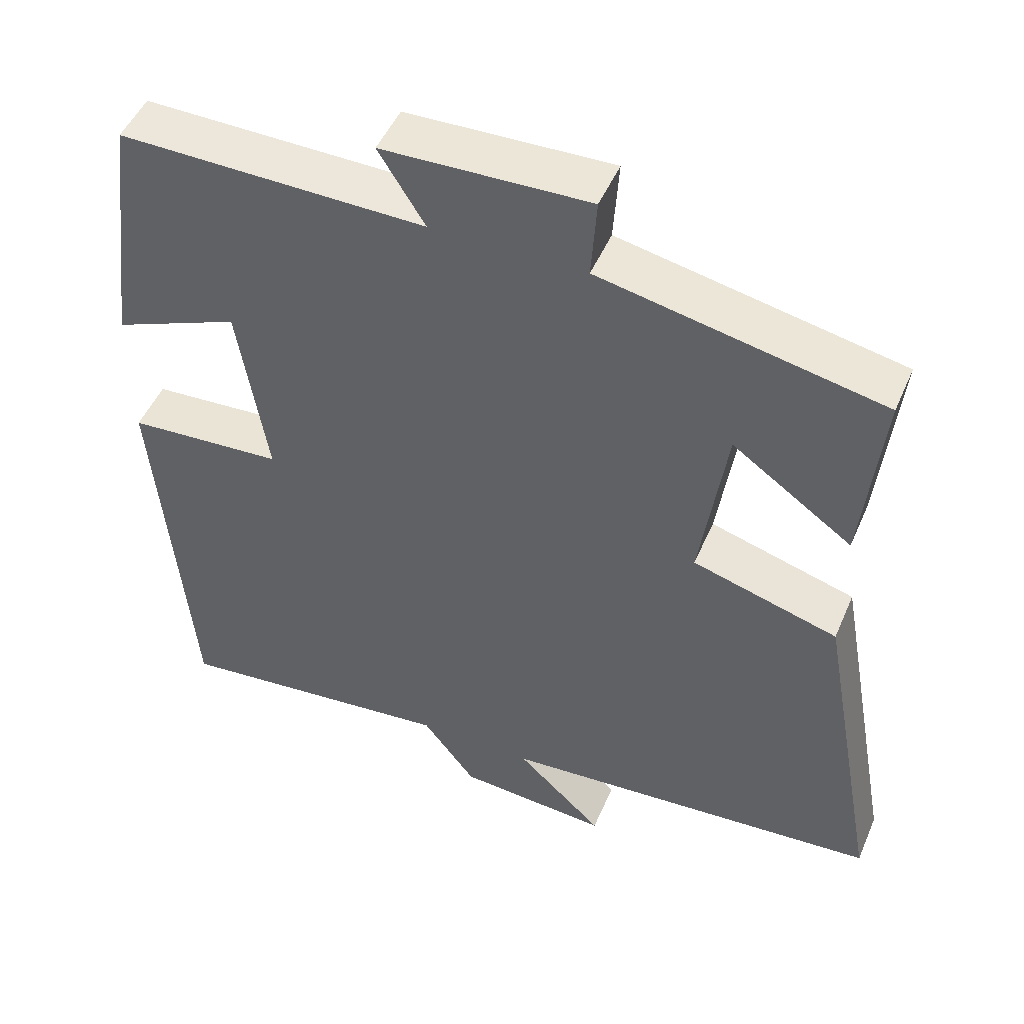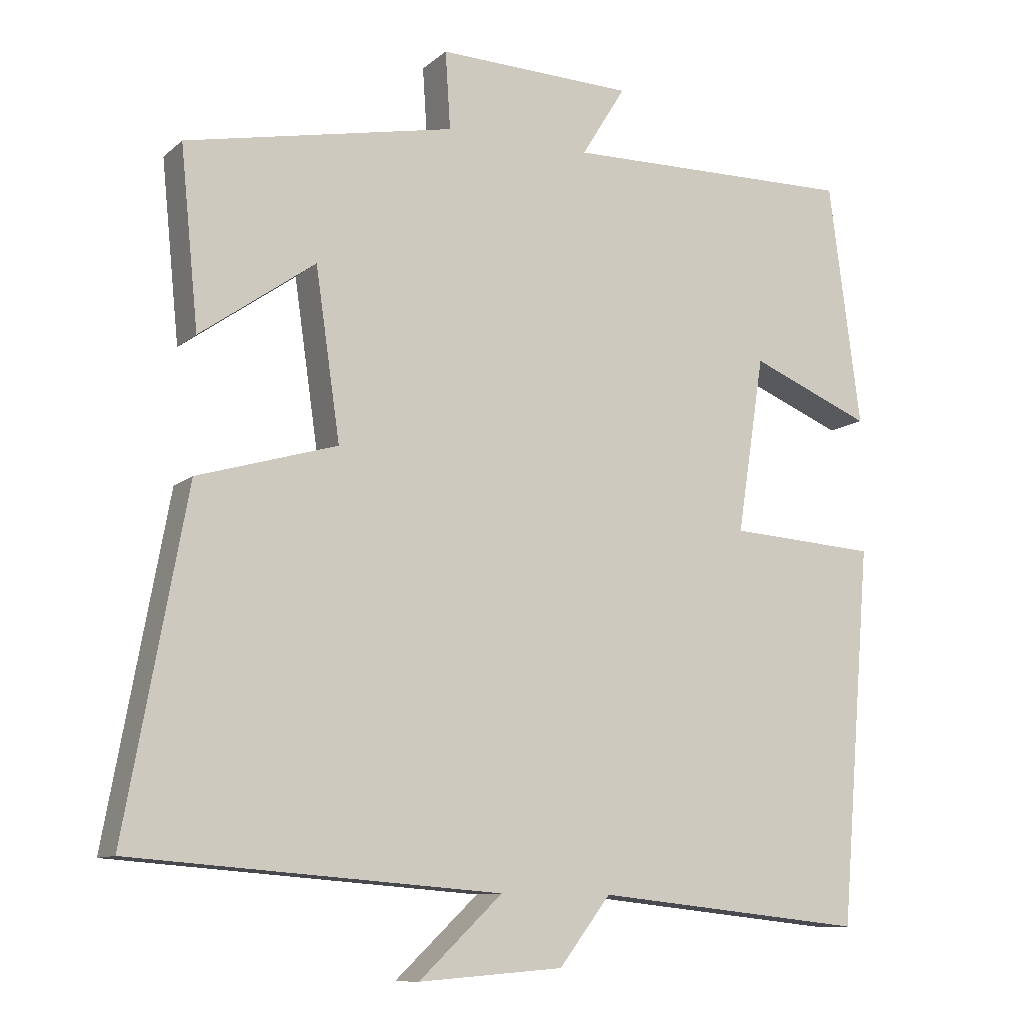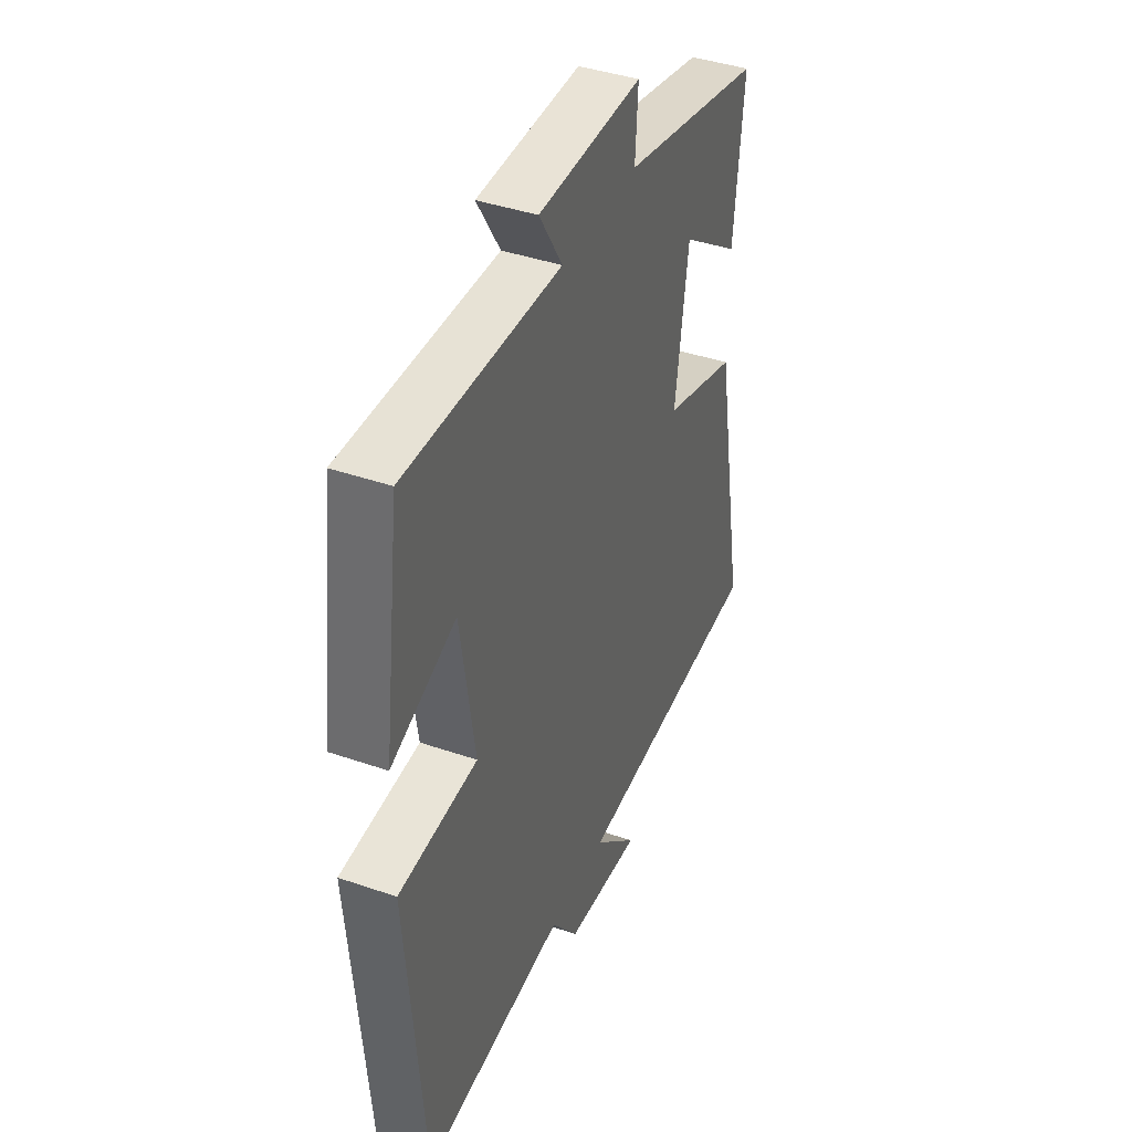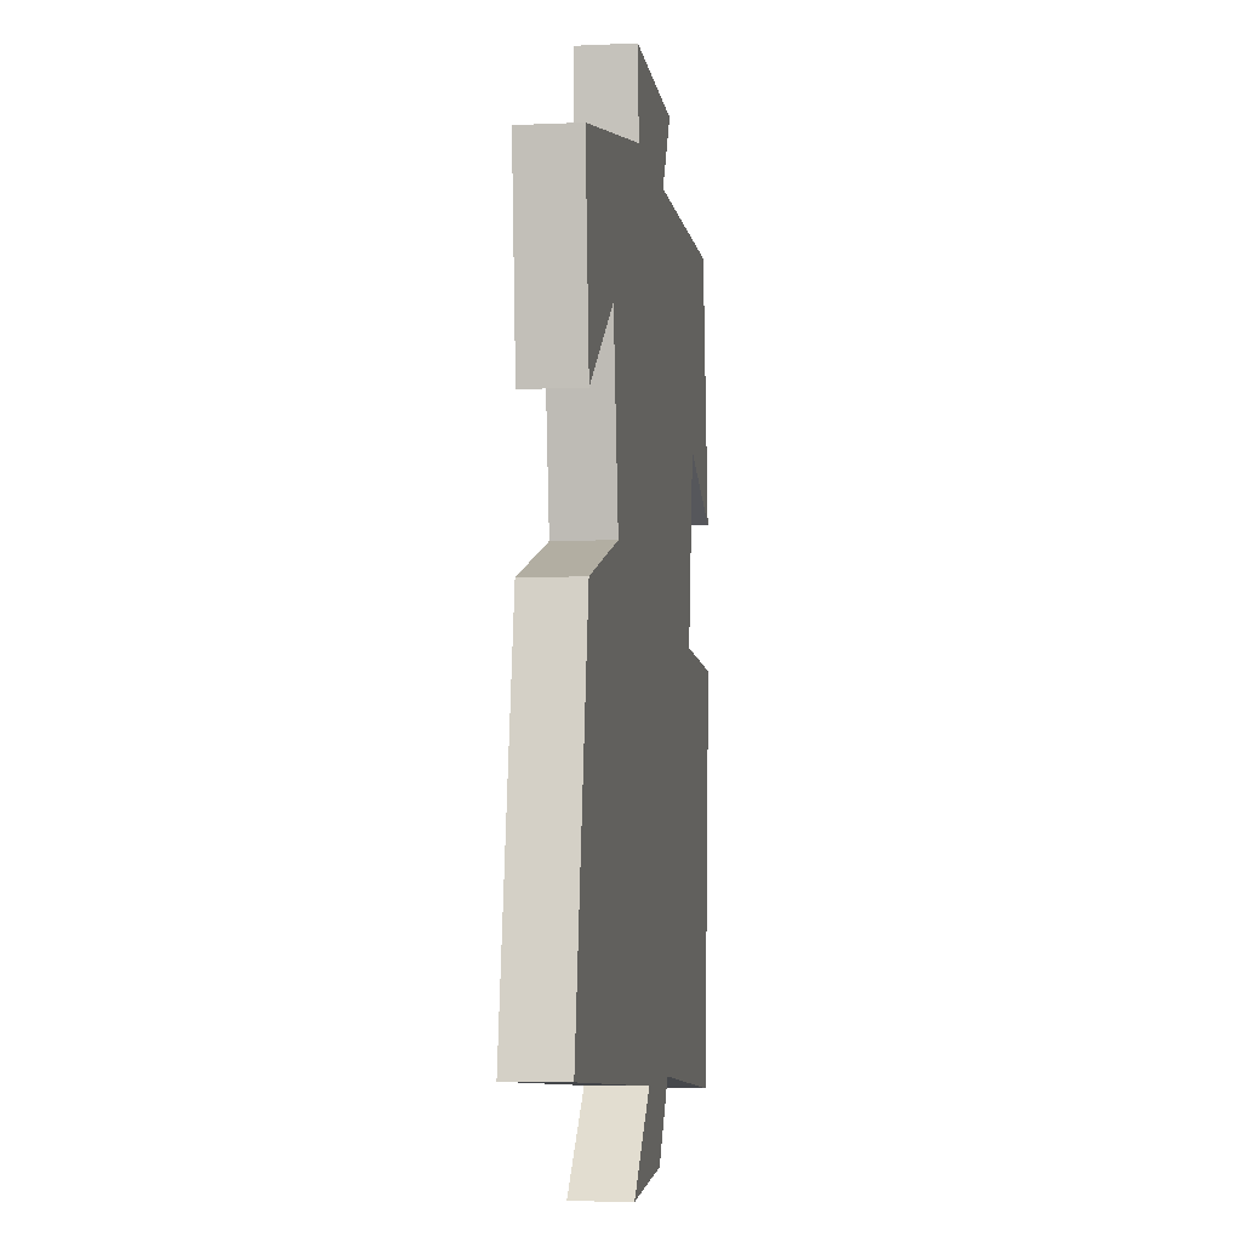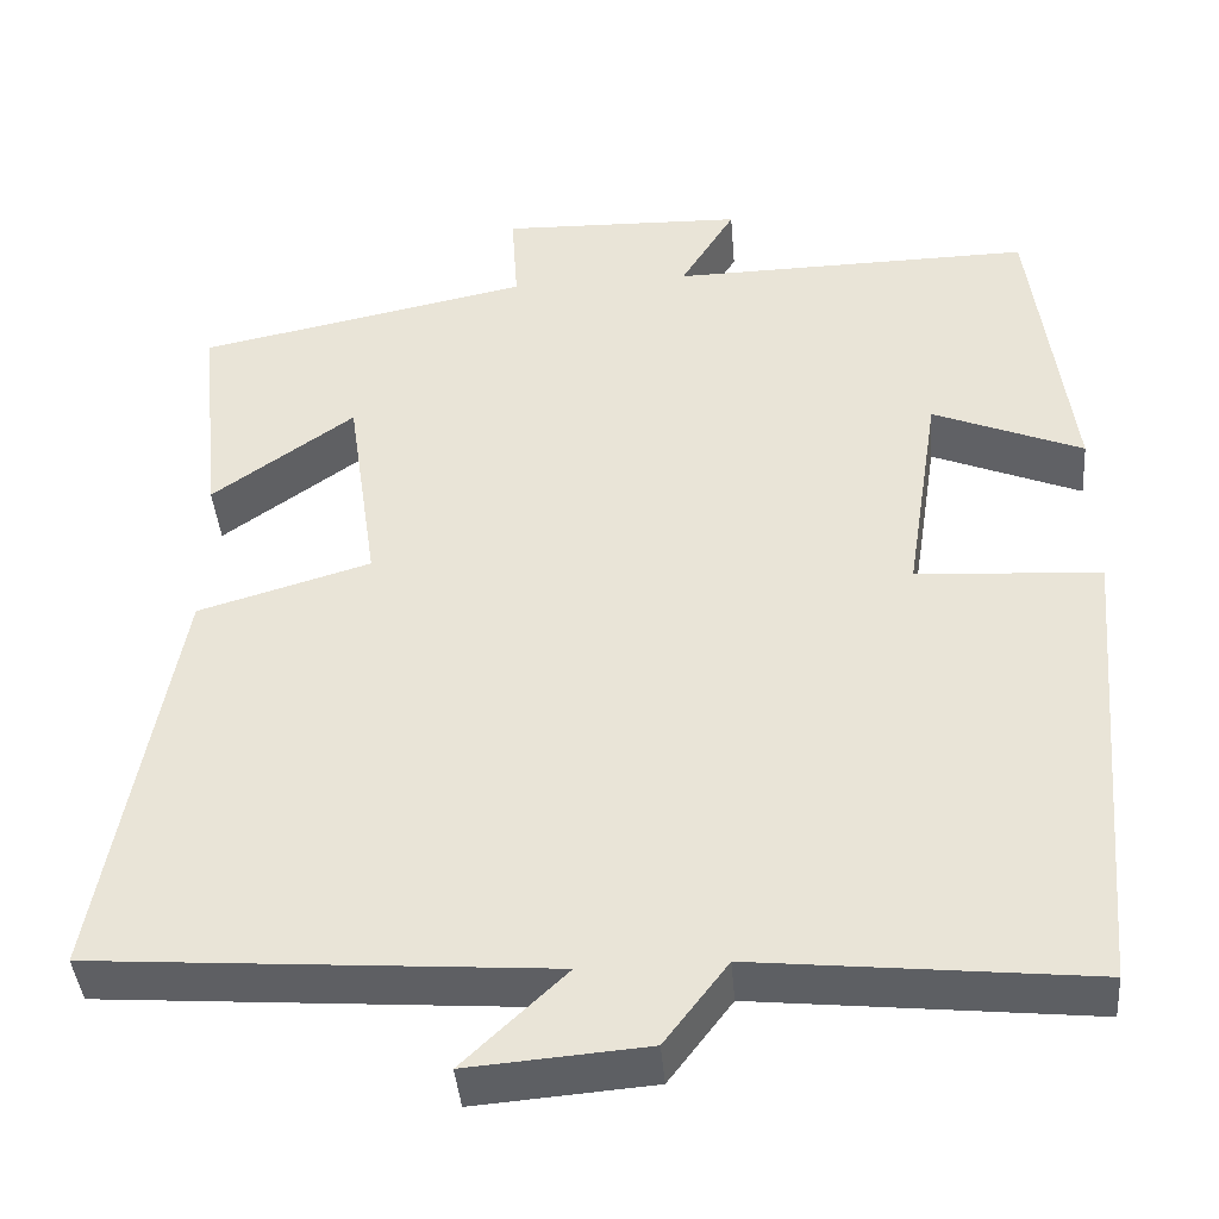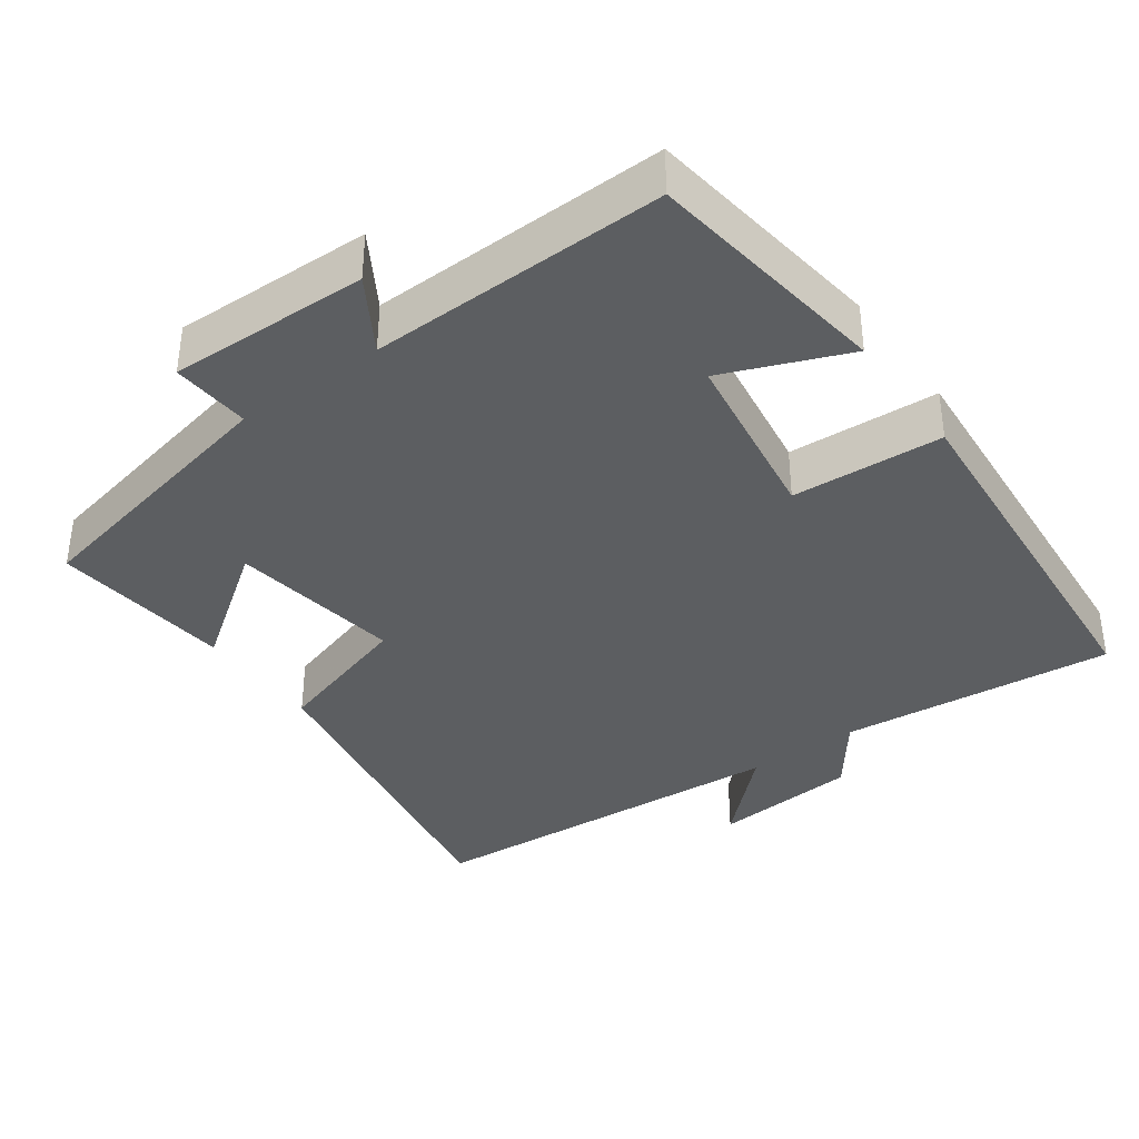
<metadata>
{"format":"obj","ext":"obj","renderer":"f3d","projection":"perspective","resolution":1024,"background":"white","views":[{"elev":48.9,"azim":-157.3,"up":"+Z"},{"elev":-10.4,"azim":-27.6,"up":"+Z"},{"elev":40.9,"azim":112.8,"up":"+Z"},{"elev":-5.2,"azim":-81.9,"up":"+Z"},{"elev":-41.2,"azim":4.7,"up":"+Z"},{"elev":-37.3,"azim":36.1,"up":"+Y"}]}
</metadata>
<code>
v 0.456 0.07 -0.539
v 0.081 0.07 -0.5
v 0.01 0.07 -0.593
v -0.19 0.07 -0.609
v -0.075 0.07 -0.5
v -0.584 0.07 -0.462
v -0.5 0.07 -0.001
v -0.307 0.07 0.056
v -0.341 0.07 0.29
v -0.5 0.07 0.177
v -0.525 0.07 0.424
v -0.153 0.07 0.5
v -0.16 0.07 0.607
v 0.112 0.07 0.599
v 0.051 0.07 0.5
v 0.456 0.07 0.507
v 0.5 0.07 0.171
v 0.332 0.07 0.24
v 0.294 0.07 -0.004
v 0.5 0.07 -0.017
v 0.456 0 -0.539
v 0.081 0 -0.5
v 0.01 0 -0.593
v -0.19 0 -0.609
v -0.075 0 -0.5
v -0.584 0 -0.462
v -0.5 0 -0.001
v -0.307 0 0.056
v -0.341 0 0.29
v -0.5 0 0.177
v -0.525 0 0.424
v -0.153 0 0.5
v -0.16 0 0.607
v 0.112 0 0.599
v 0.051 0 0.5
v 0.456 0 0.507
v 0.5 0 0.171
v 0.332 0 0.24
v 0.294 0 -0.004
v 0.5 0 -0.017
f 19 20 1 2
f 18 19 2 3
f 15 16 17 18
f 15 18 3
f 12 13 14 15
f 9 10 11 12
f 12 15 3
f 9 12 3
f 8 9 3
f 5 6 7 8
f 3 4 5
f 3 5 8
f 22 21 40 39
f 23 22 39 38
f 38 37 36 35
f 23 38 35
f 35 34 33 32
f 32 31 30 29
f 23 35 32
f 23 32 29
f 23 29 28
f 28 27 26 25
f 25 24 23
f 28 25 23
f 1 21 22 2
f 2 22 23 3
f 3 23 24 4
f 4 24 25 5
f 5 25 26 6
f 6 26 27 7
f 7 27 28 8
f 8 28 29 9
f 9 29 30 10
f 10 30 31 11
f 11 31 32 12
f 12 32 33 13
f 13 33 34 14
f 14 34 35 15
f 15 35 36 16
f 16 36 37 17
f 17 37 38 18
f 18 38 39 19
f 19 39 40 20
f 20 40 21 1

</code>
